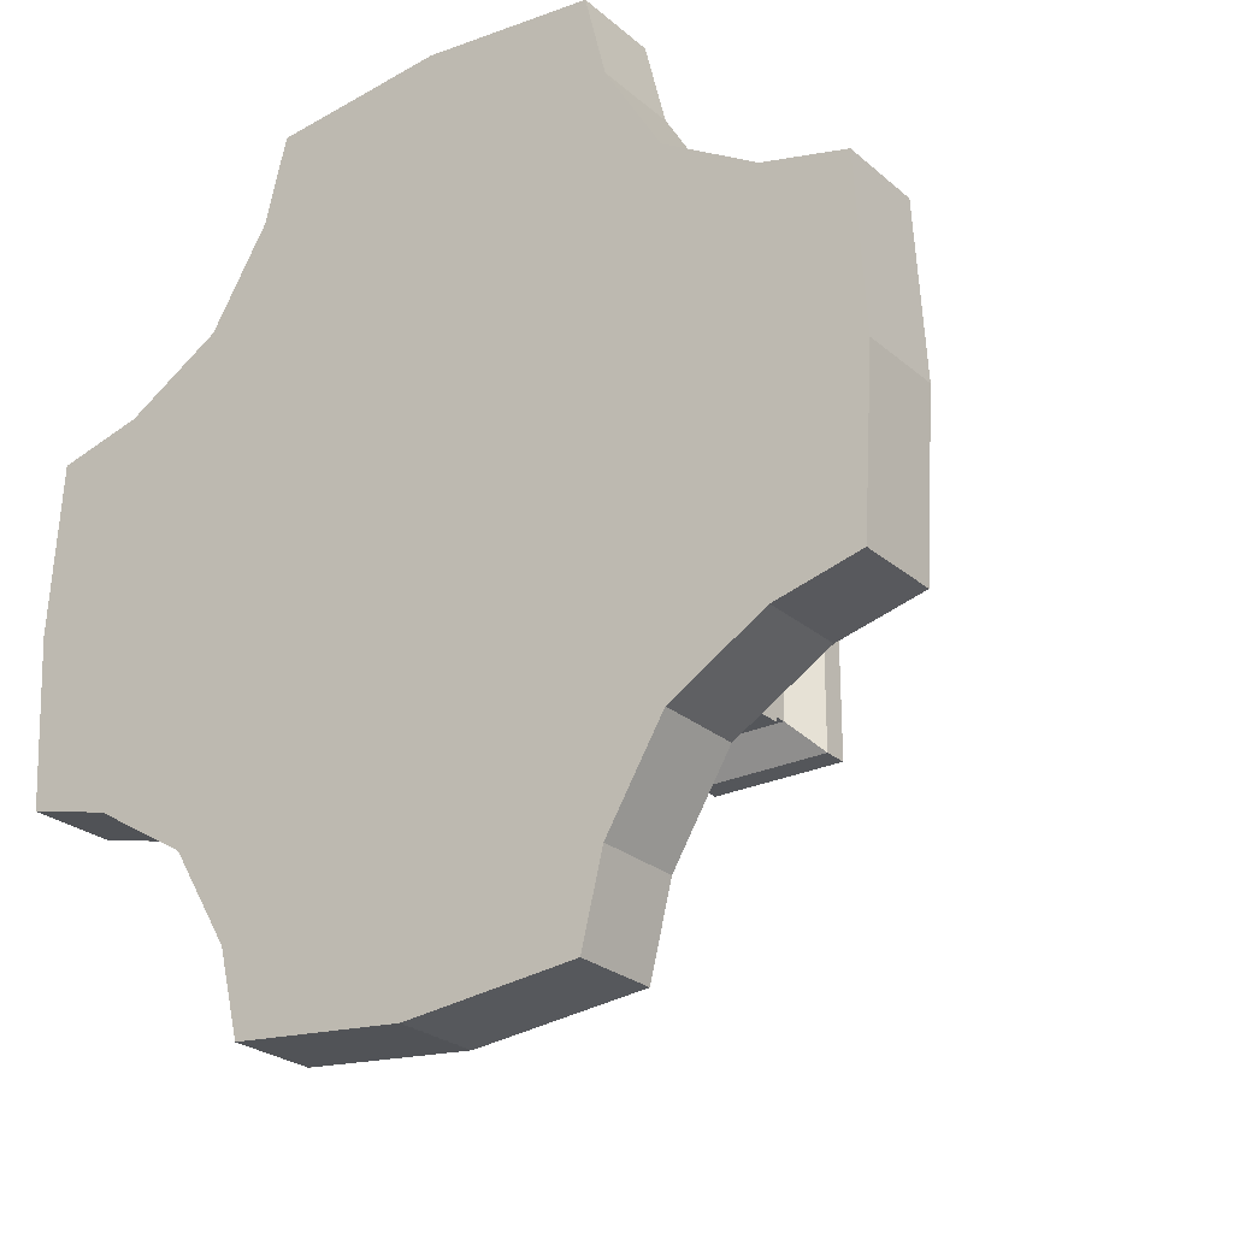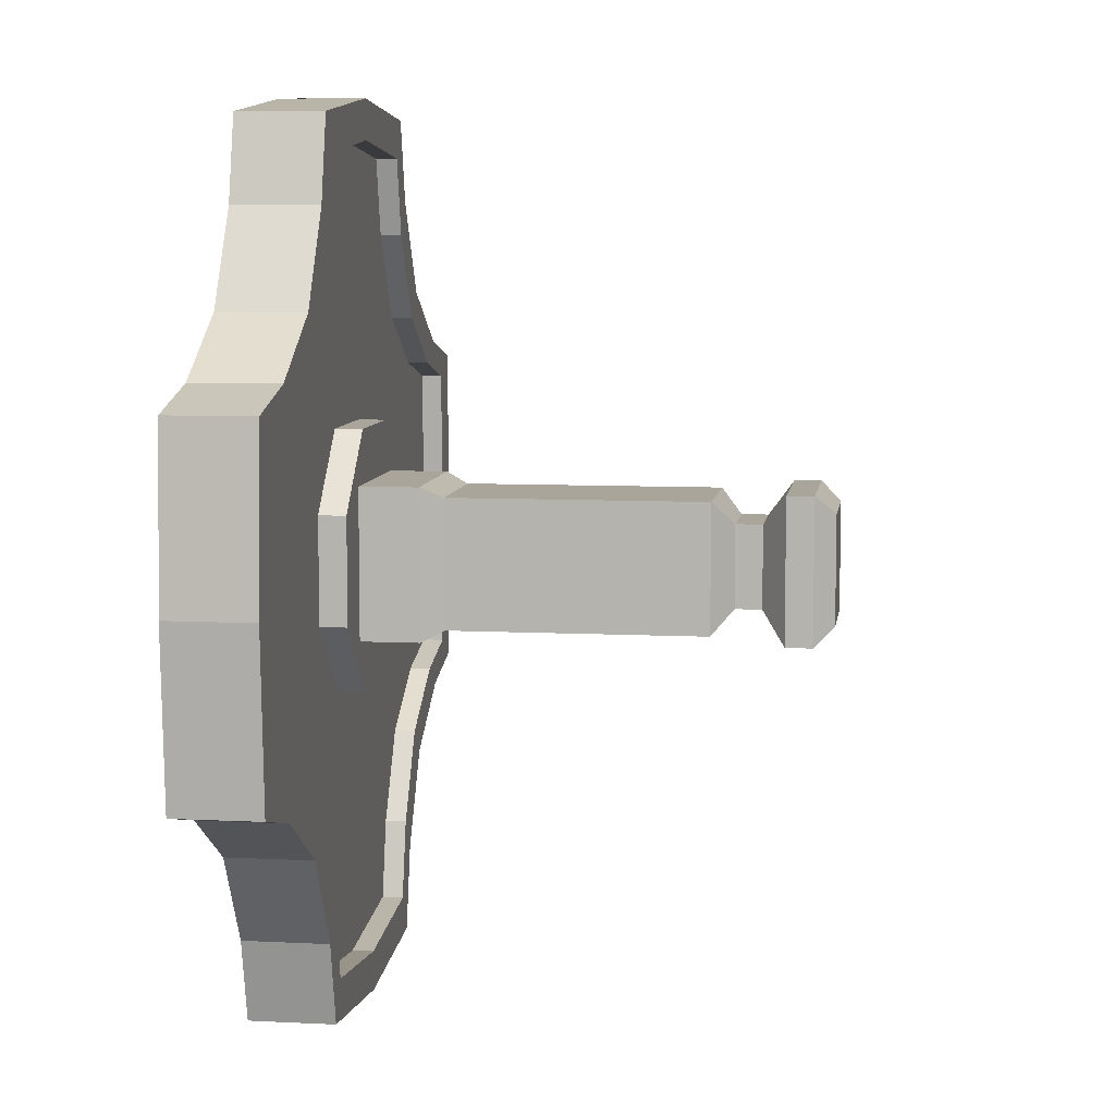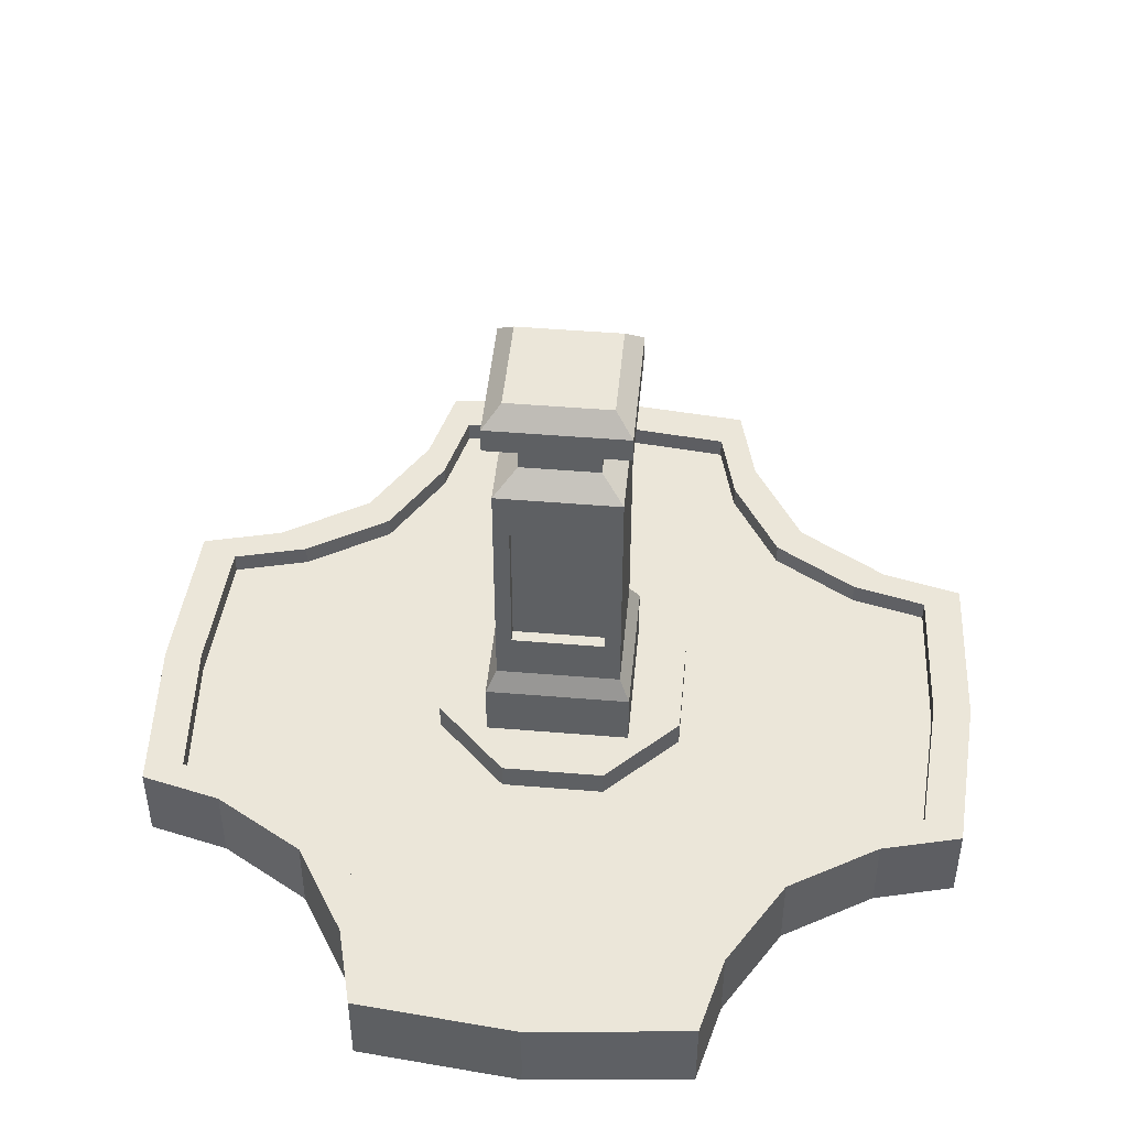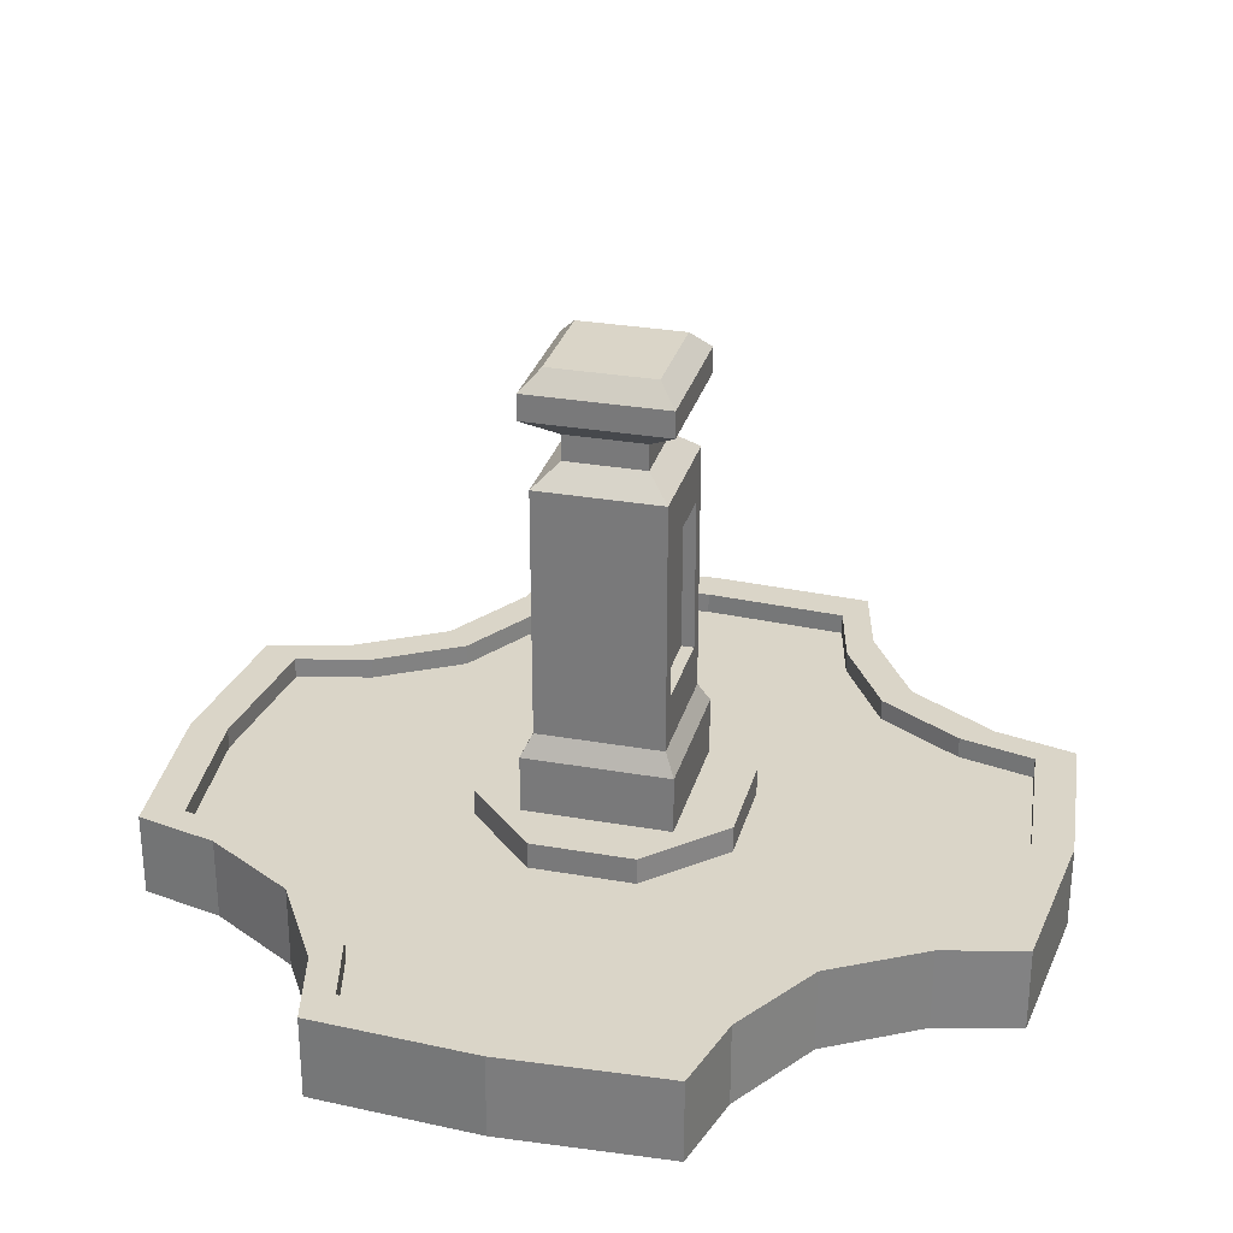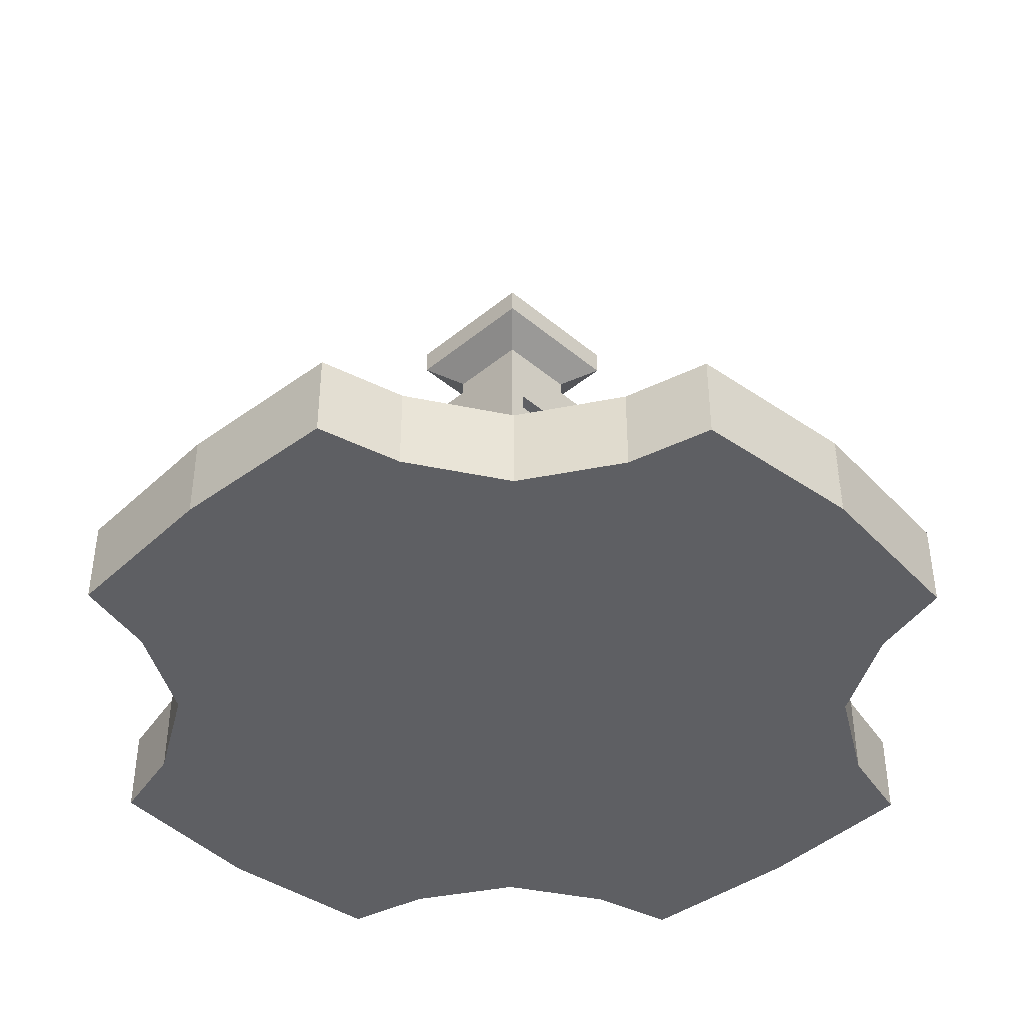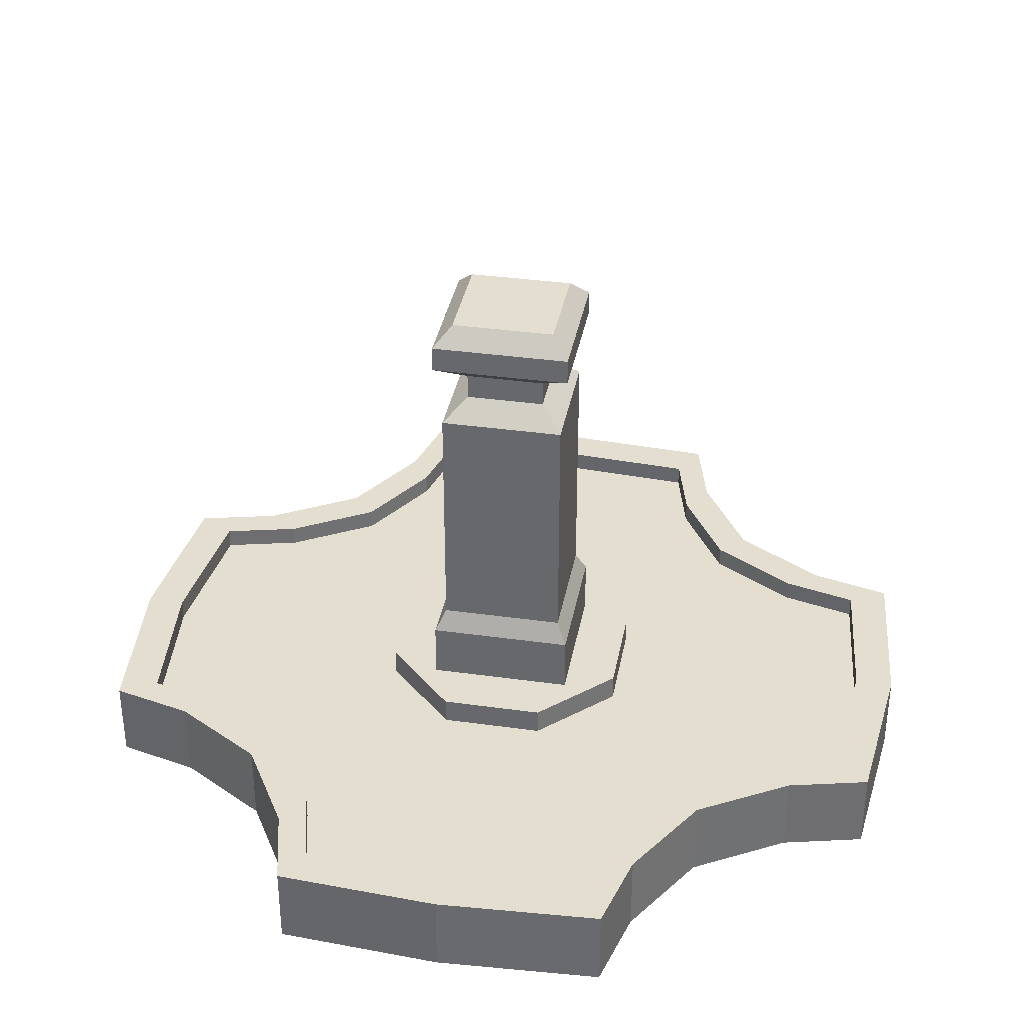
<metadata>
{"format":"obj","ext":"obj","renderer":"f3d","projection":"perspective","resolution":1024,"background":"white","views":[{"elev":-25.5,"azim":36.7,"up":"+Z"},{"elev":7.7,"azim":98.1,"up":"+Z"},{"elev":47.0,"azim":-174.6,"up":"+Y"},{"elev":29.2,"azim":104.7,"up":"+Y"},{"elev":-41.6,"azim":134.7,"up":"+Y"},{"elev":35.9,"azim":-79.6,"up":"+Y"}]}
</metadata>
<code>
o Fountain_01
v -0.008472 0.00426 -0.02118
v -0.008472 0 -0.02118
v -0.02118 0 -0.008472
v -0.02118 0.00426 -0.008472
v 1.6e-05 0 -0.008472
v 1.6e-05 0 -0.02203
v 1.6e-05 0.00426 -0.02203
v -0.017 0 -0.009517
v -0.009517 0 -0.017
v -0.005 -0 -0.009628
v -0.009626 -0 -0.005
v -0.01233 -0 -0.01233
v -0.009517 0.00426 -0.017
v -0.017 0.00426 -0.009517
v -0.01233 0.00426 -0.01233
v -0.01925 0.00426 -0.007445
v -0.007441 0.00426 -0.01926
v -0.008412 0.00426 -0.01537
v -0.01103 0.00426 -0.01103
v -0.01537 0.00426 -0.008415
v -0.01925 0.003187 -0.007445
v -0.007441 0.003187 -0.01926
v -0.004213 0.003187 -0.008519
v -0.008412 0.003187 -0.01537
v -0.01103 0.003187 -0.01103
v -0.01537 0.003187 -0.008415
v -0.008513 0.003187 -0.004218
v 0.008472 0.00426 -0.02118
v 0.008472 0 -0.02118
v 0.02118 0 -0.008472
v 0.02118 0.00426 -0.008472
v -1.6e-05 0 -0.008472
v -1.6e-05 0 -0.02203
v -1.6e-05 0.00426 -0.02203
v 0.017 0 -0.009517
v 0.009517 0 -0.017
v 0.005 -0 -0.009628
v 0.009626 -0 -0.005
v 0.01233 -0 -0.01233
v 0.009517 0.00426 -0.017
v 0.017 0.00426 -0.009517
v 0.01233 0.00426 -0.01233
v 0.01925 0.00426 -0.007445
v 0.007441 0.00426 -0.01926
v 0 0.00426 -0.02004
v 0.008412 0.00426 -0.01537
v 0.01103 0.00426 -0.01103
v 0.01537 0.00426 -0.008415
v 0.01925 0.003187 -0.007445
v 0.007441 0.003187 -0.01926
v 0 0.003187 -0.02004
v 0 0.003187 -0.007445
v 0.004213 0.003187 -0.008519
v 0.008412 0.003187 -0.01537
v 0.01103 0.003187 -0.01103
v 0.01537 0.003187 -0.008415
v 0.008513 0.003187 -0.004218
v -0.008472 0.00426 0.02118
v -0.008472 -0 0.02118
v -0.02118 -0 0.008472
v -0.02118 0.00426 0.008472
v 1.6e-05 -0 0.008472
v 1.6e-05 -0 0.02203
v 1.6e-05 0.00426 0.02203
v -0.008472 0 0
v -0.02169 0 0
v -0.02169 0.00426 0
v 1.6e-05 0.00426 0
v 1.6e-05 0 0
v -0.017 -0 0.009517
v -0.009517 -0 0.017
v -0.005 -0 0.009628
v -0.009626 -0 0.005
v -0.01233 -0 0.01233
v -0.009517 0.00426 0.017
v -0.017 0.00426 0.009517
v -0.01233 0.00426 0.01233
v -0.01972 0.00426 0
v -0.01925 0.00426 0.007445
v -0.007441 0.00426 0.01926
v -0.008412 0.00426 0.01537
v -0.01103 0.00426 0.01103
v -0.01537 0.00426 0.008415
v -0.01972 0.003187 0
v -0.01925 0.003187 0.007445
v -0.007441 0.003187 0.01926
v -0.007441 0.003187 0
v -0.004213 0.003187 0.008519
v -0.008412 0.003187 0.01537
v -0.01103 0.003187 0.01103
v -0.01537 0.003187 0.008415
v -0.008513 0.003187 0.004218
v 0.008472 0.00426 0.02118
v 0.008472 -0 0.02118
v 0.02118 -0 0.008472
v 0.02118 0.00426 0.008472
v -1.6e-05 -0 0.008472
v -1.6e-05 -0 0.02203
v -1.6e-05 0.00426 0.02203
v 0.008472 0 0
v 0.02169 0 0
v 0.02169 0.00426 0
v -1.6e-05 0.00426 0
v -1.6e-05 0 0
v 0.017 -0 0.009517
v 0.009517 -0 0.017
v 0.005 -0 0.009628
v 0.009626 -0 0.005
v 0.01233 -0 0.01233
v 0.009517 0.00426 0.017
v 0.017 0.00426 0.009517
v 0.01233 0.00426 0.01233
v 0.01972 0.00426 0
v 0.01925 0.00426 0.007445
v 0.007441 0.00426 0.01926
v 0 0.00426 0.02004
v 0 0.00426 0
v 0.008412 0.00426 0.01537
v 0.01103 0.00426 0.01103
v 0.01537 0.00426 0.008415
v 0.01972 0.003187 0
v 0.01925 0.003187 0.007445
v 0.007441 0.003187 0.01926
v 0 0.003187 0.02004
v 0 0.003187 0.007445
v 0 0.003187 0
v 0.007441 0.003187 0
v 0.004213 0.003187 0.008519
v 0.008412 0.003187 0.01537
v 0.01103 0.003187 0.01103
v 0.01537 0.003187 0.008415
v 0.008513 0.003187 0.004218
v -0.002638 0.002918 -0.00637
v -0.002638 0.004543 -0.00637
v 0.002638 0.002918 -0.00637
v 0.002638 0.004543 -0.00637
v 0.00637 0.002918 -0.002638
v 0.00637 0.004543 -0.002638
v 0.00637 0.002918 0.002638
v 0.00637 0.004543 0.002638
v 0.002638 0.002918 0.00637
v 0.002638 0.004543 0.00637
v -0.002638 0.002918 0.00637
v -0.002638 0.004543 0.00637
v -0.00637 0.002918 0.002638
v -0.00637 0.004543 0.002638
v -0.00637 0.002918 -0.002638
v -0.00637 0.004543 -0.002638
v -0.00373 -0 0.00373
v -0.00373 0.007459 0.00373
v -0.00373 0 -0.00373
v -0.00373 0.007459 -0.00373
v 0.00373 -0 0.00373
v 0.00373 0.007459 0.00373
v 0.00373 0 -0.00373
v 0.00373 0.007459 -0.00373
v -0.003193 0.008566 0.003193
v -0.003193 0.008566 -0.003193
v 0.003193 0.008566 -0.003193
v 0.003193 0.008566 0.003193
v -0.003193 0.02127 0.003193
v -0.003193 0.02127 -0.003193
v 0.003193 0.02127 -0.003193
v 0.003193 0.02127 0.003193
v -0.002029 0.02233 0.002029
v -0.002029 0.02233 -0.002029
v 0.002029 0.02233 -0.002029
v 0.002029 0.02233 0.002029
v -0.002029 0.02364 0.002029
v -0.002029 0.02364 -0.002029
v 0.002029 0.02364 -0.002029
v 0.002029 0.02364 0.002029
v -0.003578 0.0248 0.003578
v -0.003578 0.0248 -0.003578
v 0.003578 0.0248 -0.003578
v 0.003578 0.0248 0.003578
v -0.003578 0.02612 0.003578
v -0.003578 0.02612 -0.003578
v 0.003578 0.02612 -0.003578
v 0.003578 0.02612 0.003578
v -0.002665 0.02711 0.002665
v -0.002665 0.02711 -0.002665
v 0.002665 0.02711 -0.002665
v 0.002665 0.02711 0.002665
v 0.003193 0.01962 0.003193
v 0.003193 0.01022 0.003193
v -0.003193 0.01022 0.003193
v -0.003193 0.01962 0.003193
v -0.002381 0.0188 -0.003193
v -0.002381 0.01104 -0.003193
v 0.002381 0.01104 -0.003193
v 0.002381 0.0188 -0.003193
v -0.003193 0.01962 -0.003193
v -0.003193 0.01022 -0.003193
v 0.003193 0.01022 -0.003193
v 0.003193 0.01962 -0.003193
v -0.002381 0.0188 -0.00257
v -0.002381 0.01104 -0.00257
v 0.002381 0.01104 -0.00257
v 0.002381 0.0188 -0.00257
f 69 65 5
f 5 65 10
f 11 10 65
f 65 66 11
f 11 66 8
f 8 66 3
f 66 67 3
f 3 67 4
f 4 67 16
f 16 67 78
f 2 1 6
f 6 1 7
f 5 10 6
f 10 9 6
f 9 2 6
f 9 13 2
f 2 13 1
f 4 16 14
f 14 16 20
f 8 12 11
f 9 10 12
f 12 10 11
f 13 15 18
f 18 15 19
f 13 9 15
f 15 9 12
f 15 12 14
f 14 12 8
f 14 8 4
f 4 8 3
f 16 78 21
f 21 78 84
f 17 18 22
f 22 18 24
f 1 13 17
f 17 13 18
f 14 20 15
f 15 20 19
f 1 17 7
f 7 17 45
f 126 52 87
f 52 23 87
f 23 27 87
f 52 51 23
f 23 51 24
f 24 51 22
f 87 27 84
f 27 26 84
f 26 21 84
f 24 25 23
f 26 27 25
f 25 27 23
f 18 19 24
f 24 19 25
f 20 16 26
f 26 16 21
f 45 17 51
f 51 17 22
f 19 20 25
f 25 20 26
f 104 32 100
f 100 32 38
f 38 32 37
f 100 38 101
f 38 35 101
f 35 30 101
f 101 30 102
f 102 30 31
f 31 43 102
f 102 43 113
f 29 33 28
f 28 33 34
f 32 33 37
f 37 33 36
f 33 29 36
f 36 29 40
f 40 29 28
f 48 43 41
f 41 43 31
f 35 38 39
f 36 39 37
f 38 37 39
f 40 46 42
f 42 46 47
f 40 42 36
f 36 42 39
f 42 41 39
f 39 41 35
f 41 31 35
f 35 31 30
f 43 49 113
f 113 49 121
f 44 50 46
f 46 50 54
f 28 44 40
f 40 44 46
f 47 48 42
f 42 48 41
f 45 44 34
f 34 44 28
f 126 127 52
f 52 127 53
f 127 57 53
f 52 53 51
f 53 54 51
f 54 50 51
f 127 121 57
f 57 121 56
f 121 49 56
f 54 53 55
f 56 55 57
f 53 57 55
f 46 54 47
f 47 54 55
f 48 56 43
f 43 56 49
f 45 51 44
f 44 51 50
f 47 55 48
f 48 55 56
f 69 62 65
f 65 62 73
f 73 62 72
f 65 73 66
f 73 70 66
f 70 60 66
f 66 60 67
f 67 60 61
f 61 79 67
f 67 79 78
f 59 63 58
f 58 63 64
f 62 63 72
f 72 63 71
f 63 59 71
f 71 59 75
f 75 59 58
f 83 79 76
f 76 79 61
f 70 73 74
f 71 74 72
f 73 72 74
f 75 81 77
f 77 81 82
f 75 77 71
f 71 77 74
f 77 76 74
f 74 76 70
f 76 61 70
f 70 61 60
f 79 85 78
f 78 85 84
f 80 86 81
f 81 86 89
f 58 80 75
f 75 80 81
f 82 83 77
f 77 83 76
f 116 80 64
f 64 80 58
f 126 87 125
f 125 87 88
f 87 92 88
f 125 88 124
f 88 89 124
f 89 86 124
f 87 84 92
f 92 84 91
f 84 85 91
f 89 88 90
f 91 90 92
f 88 92 90
f 81 89 82
f 82 89 90
f 83 91 79
f 79 91 85
f 116 124 80
f 80 124 86
f 82 90 83
f 83 90 91
f 104 100 97
f 97 100 107
f 108 107 100
f 100 101 108
f 108 101 105
f 105 101 95
f 101 102 95
f 95 102 96
f 96 102 114
f 114 102 113
f 94 93 98
f 98 93 99
f 97 107 98
f 107 106 98
f 106 94 98
f 106 110 94
f 94 110 93
f 96 114 111
f 111 114 120
f 105 109 108
f 106 107 109
f 109 107 108
f 110 112 118
f 118 112 119
f 110 106 112
f 112 106 109
f 112 109 111
f 111 109 105
f 111 105 96
f 96 105 95
f 114 113 122
f 122 113 121
f 115 118 123
f 123 118 129
f 93 110 115
f 115 110 118
f 111 120 112
f 112 120 119
f 93 115 99
f 99 115 116
f 126 125 127
f 125 128 127
f 128 132 127
f 125 124 128
f 128 124 129
f 129 124 123
f 127 132 121
f 132 131 121
f 131 122 121
f 129 130 128
f 131 132 130
f 130 132 128
f 118 119 129
f 129 119 130
f 120 114 131
f 131 114 122
f 116 115 124
f 124 115 123
f 119 120 130
f 130 120 131
f 133 134 135
f 135 134 136
f 135 136 137
f 137 136 138
f 137 138 139
f 139 138 140
f 139 140 141
f 141 140 142
f 141 142 143
f 143 142 144
f 143 144 145
f 145 144 146
f 136 134 138
f 134 148 138
f 148 146 138
f 146 144 138
f 144 142 138
f 142 140 138
f 145 146 147
f 147 146 148
f 147 148 133
f 133 148 134
f 133 135 147
f 135 137 147
f 137 139 147
f 139 141 147
f 141 143 147
f 143 145 147
f 149 150 151
f 151 150 152
f 151 152 155
f 155 152 156
f 155 156 153
f 153 156 154
f 153 154 149
f 149 154 150
f 151 155 149
f 149 155 153
f 152 150 158
f 158 150 157
f 160 159 186
f 186 159 195
f 150 154 157
f 157 154 160
f 156 152 159
f 159 152 158
f 154 156 160
f 160 156 159
f 164 163 168
f 168 163 167
f 159 158 195
f 195 158 194
f 157 160 187
f 187 160 186
f 196 193 163
f 163 193 162
f 166 165 170
f 170 165 169
f 162 161 166
f 166 161 165
f 161 164 165
f 165 164 168
f 163 162 167
f 167 162 166
f 169 172 173
f 173 172 176
f 165 168 169
f 169 168 172
f 167 166 171
f 171 166 170
f 168 167 172
f 172 167 171
f 176 175 180
f 180 175 179
f 171 170 175
f 175 170 174
f 172 171 176
f 176 171 175
f 170 169 174
f 174 169 173
f 177 180 181
f 181 180 184
f 174 173 178
f 178 173 177
f 173 176 177
f 177 176 180
f 175 174 179
f 179 174 178
f 183 182 184
f 184 182 181
f 179 178 183
f 183 178 182
f 180 179 184
f 184 179 183
f 178 177 182
f 182 177 181
f 193 188 162
f 162 188 161
f 158 157 194
f 194 157 187
f 188 185 161
f 161 185 164
f 188 193 187
f 187 193 194
f 196 185 195
f 195 185 186
f 191 190 199
f 199 190 198
f 185 188 186
f 186 188 187
f 185 196 164
f 164 196 163
f 189 190 193
f 193 190 194
f 191 192 195
f 195 192 196
f 192 189 196
f 196 189 193
f 190 191 194
f 194 191 195
f 197 200 198
f 198 200 199
f 192 191 200
f 200 191 199
f 189 192 197
f 197 192 200
f 190 189 198
f 198 189 197

</code>
